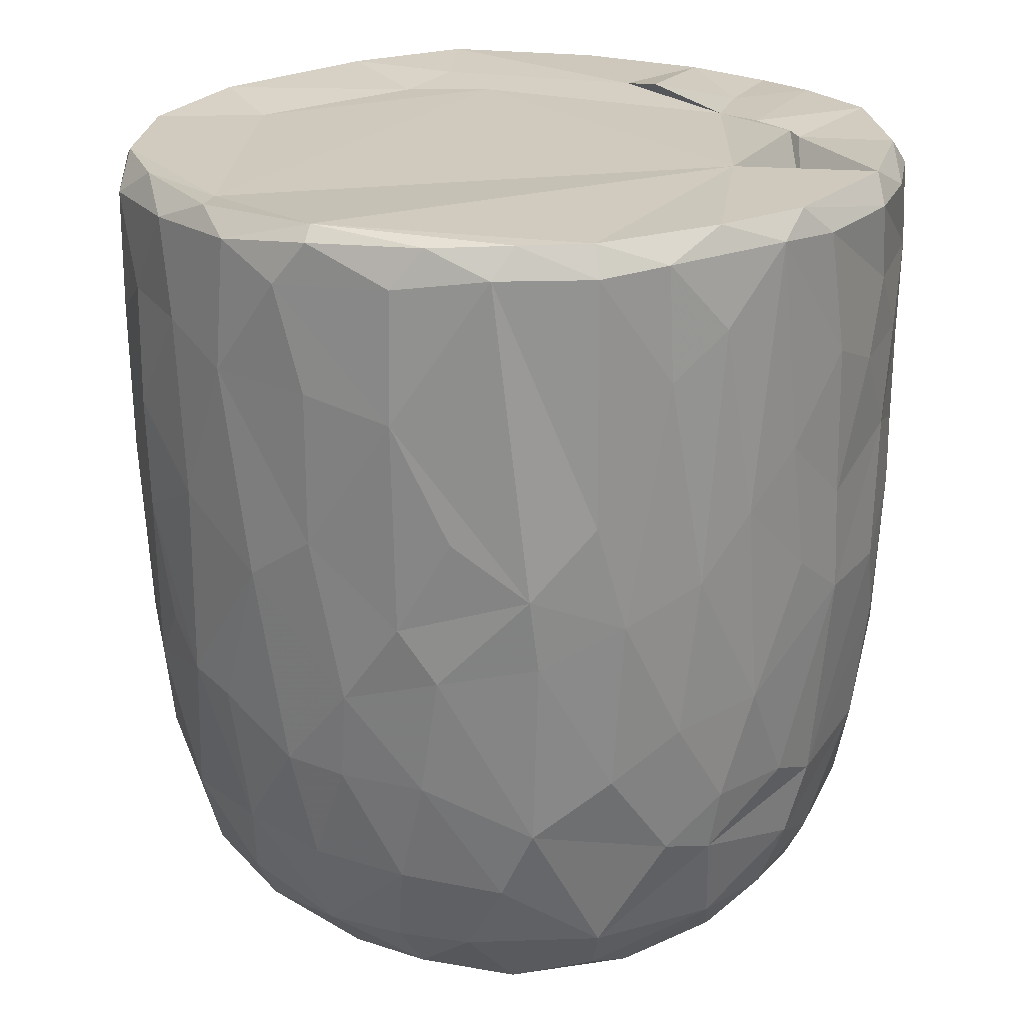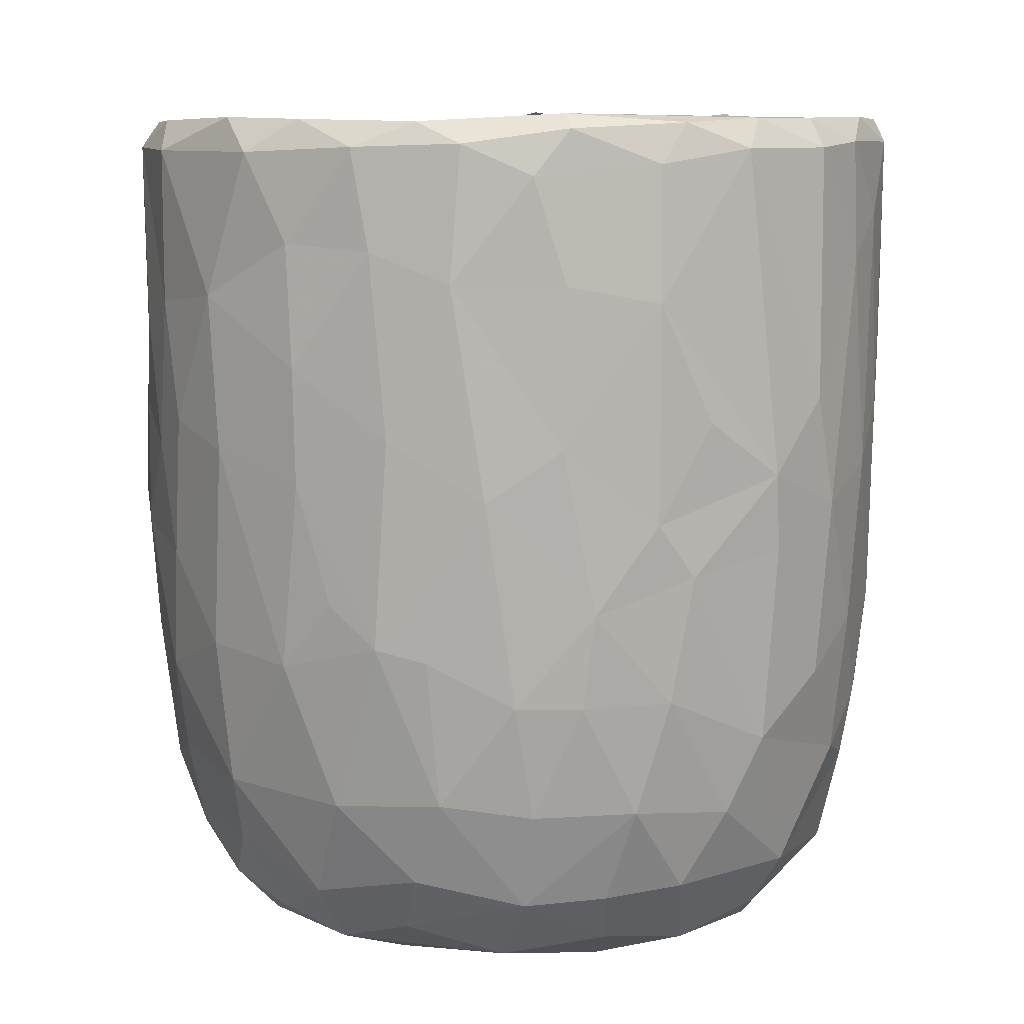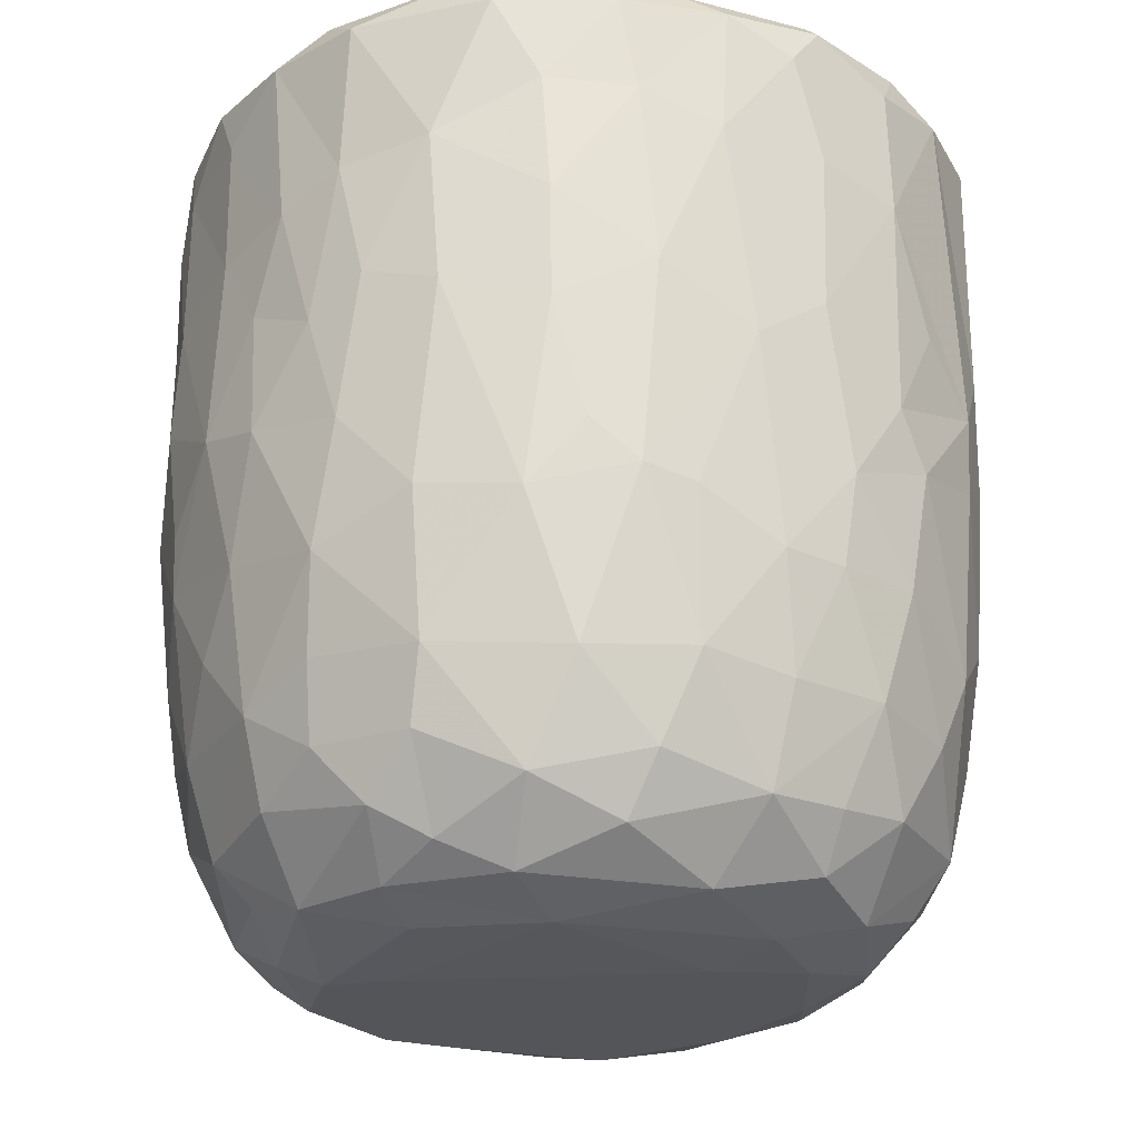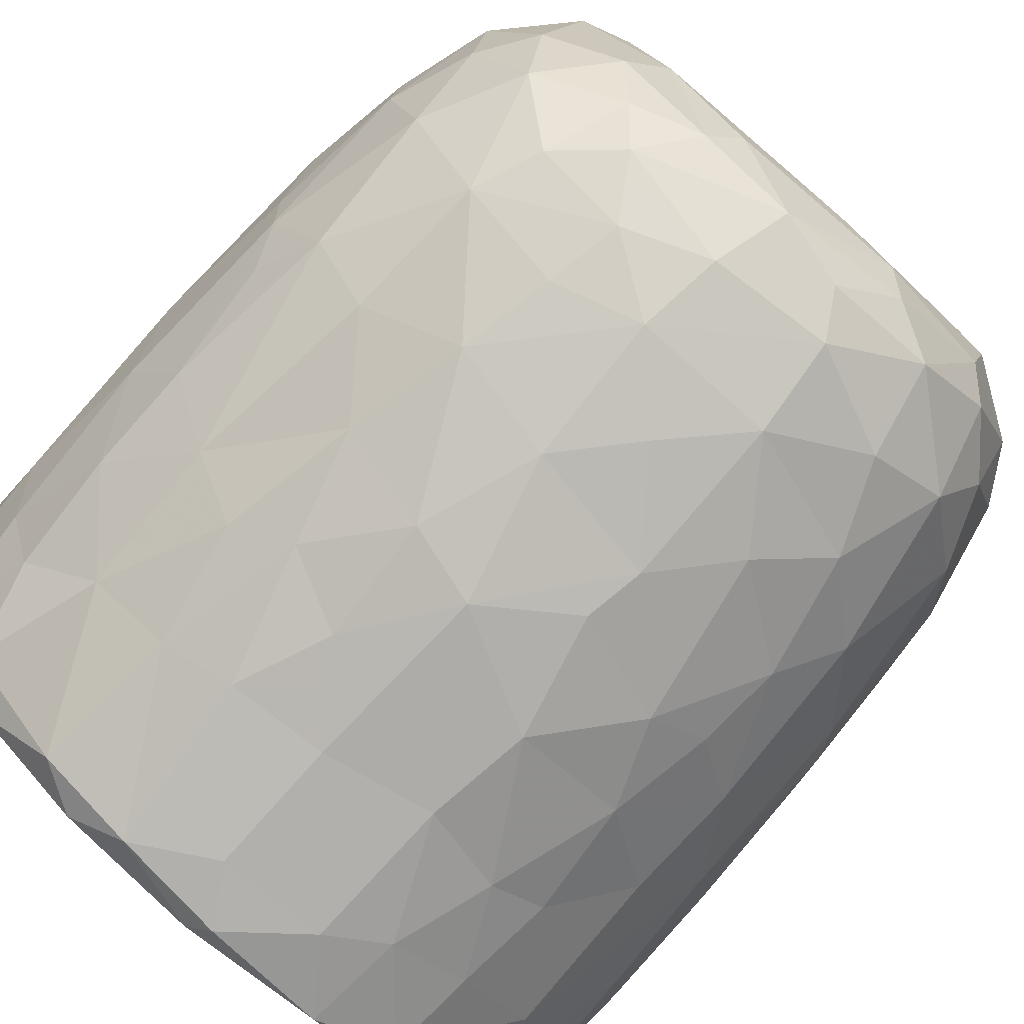
<metadata>
{"format":"obj","ext":"obj","renderer":"f3d","projection":"perspective","resolution":1024,"background":"white","views":[{"elev":23.1,"azim":-52.8,"up":"+Y"},{"elev":8.1,"azim":-89.4,"up":"+Y"},{"elev":-25.6,"azim":-118.3,"up":"+Y"},{"elev":-79.0,"azim":-41.0,"up":"+Z"}]}
</metadata>
<code>
v 0.1369 -0.06005 -0.9051
v 0.1611 -0.1937 -0.8913
v -0.0655 0.07835 -0.9211
v 0.2046 0.2176 -0.9085
v 0.1721 0.4605 -0.9055
v -0.08439 0.5112 -0.9083
v -0.2253 0.3129 -0.889
v 0.1651 0.813 -0.9052
v -0.0878 0.8188 -0.913
v -0.3115 0.5312 -0.8717
v 0.2993 0.7379 -0.8778
v -0.009161 0.951 -0.9137
v -0.2674 0.9305 -0.8864
v -0.004593 -0.4068 -0.8738
v 0.1633 -0.5705 -0.834
v -0.1619 -0.5756 -0.8381
v -0.1499 -0.2467 -0.8819
v -0.407 -0.298 -0.8094
v -0.2445 0.02891 -0.887
v 0.387 0.02675 -0.8503
v -0.4005 0.2296 -0.8347
v 0.3767 0.515 -0.8466
v 0.2831 0.9774 -0.8663
v -0.05569 0.9929 -0.8767
v -0.361 -0.5128 -0.7881
v 0.3196 -0.3531 -0.8321
v -0.4699 -0.0201 -0.7936
v 0.4719 0.2305 -0.8116
v 0.504 0.4962 -0.7853
v -0.471 0.5762 -0.8093
v 0.4812 0.7235 -0.8034
v -0.4969 0.9227 -0.8067
v 0.4676 0.9291 -0.8133
v -0.3836 0.9924 -0.8087
v 0.3692 0.9928 -0.8061
v -0.1326 -0.7629 -0.7787
v 0.1498 -0.7839 -0.7682
v -0.3257 -0.6859 -0.7598
v 0.4767 -0.4712 -0.7469
v 0.5381 -0.1943 -0.7472
v -0.6148 -0.2105 -0.6847
v 0.5212 -0.001308 -0.7709
v -0.5282 0.3022 -0.7737
v 0.6684 0.7419 -0.6752
v 0.3906 -0.6775 -0.7346
v -0.5963 -0.5388 -0.6521
v 0.6532 0.3523 -0.68
v -0.6532 0.5967 -0.6846
v 0.6283 0.9979 -0.6692
v -0.1473 0.9677 -0.6786
v -0.2969 -0.938 -0.5826
v -0.4022 -0.8156 -0.6668
v -0.07129 -0.9312 -0.6633
v 0.09663 -0.8845 -0.6962
v 0.362 -0.8853 -0.6277
v -0.5343 -0.6953 -0.638
v 0.581 -0.6966 -0.6076
v 0.6441 -0.3255 -0.6458
v 0.6631 0.09138 -0.6682
v -0.6659 0.2453 -0.6633
v -0.7416 0.9185 -0.5886
v -0.6542 0.9962 -0.6345
v 0.4357 0.9881 -0.5436
v 0.722 0.9411 -0.598
v 0.2402 -0.9545 -0.5774
v -0.46 -0.8835 -0.549
v -0.7605 -0.2359 -0.513
v 0.7917 0.2876 -0.5083
v -0.7672 0.9714 -0.2577
v 0.2672 0.9725 -0.5478
v 0.1971 -0.9912 -0.4874
v 0.5494 -0.895 -0.462
v 0.7899 -0.148 -0.4749
v -0.8057 0.1823 -0.4752
v -0.7932 0.7182 -0.4939
v 0.362 0.9821 -0.3603
v -0.2232 -0.9867 -0.4839
v -0.6556 -0.7907 -0.4477
v 0.7448 -0.5782 -0.4384
v -0.8092 0.4429 -0.481
v 0.8166 0.5937 -0.4714
v -0.7649 0.9904 -0.4639
v 0.4882 -0.9588 -0.3955
v -0.5163 -0.9434 -0.3992
v 0.6673 -0.7673 -0.4404
v -0.8241 -0.08475 -0.4018
v 0.8471 0.9393 -0.4089
v -0.7715 -0.558 -0.3952
v 0.07632 -1 -0.3854
v -0.4234 -0.9976 -0.2637
v -0.8607 -0.1783 -0.299
v 0.8352 -0.06765 -0.3856
v 0.8777 0.3582 -0.3069
v -0.8585 0.9291 -0.3456
v 0.8077 0.9909 -0.3572
v 0.713 -0.868 -0.1554
v 0.8335 -0.4705 -0.2623
v 0.5332 -0.9839 -0.1853
v -0.6827 -0.8684 -0.2418
v -0.7708 -0.7369 -0.217
v -0.8871 0.2908 -0.2693
v 0.8831 0.6735 -0.3052
v -0.8739 0.7025 -0.3056
v 0.5796 0.998 -0.07132
v 0.7839 -0.7365 -0.184
v -0.8431 -0.5398 -0.1573
v 0.8872 -0.2709 -0.1313
v 0.8915 0.04503 -0.2023
v 0.9027 0.9337 -0.1591
v 0.07357 0.9941 0.5737
v -0.9122 0.9358 -0.1045
v -0.8625 0.984 -0.2021
v 0.4917 -0.9912 -0.01322
v -0.6278 -0.9511 -0.01767
v 0.912 0.3858 -0.1331
v -0.9196 0.6335 -0.1268
v 0.8739 0.9876 -0.05887
v -0.8798 -0.2056 -0.1836
v -0.916 0.157 -0.0527
v 0.9163 0.7743 -0.1227
v -0.3111 -1.004 0.1698
v -0.777 -0.7911 0.0334
v 0.842 -0.5874 -0.0276
v -0.8872 -0.307 0.01382
v -0.8742 1.001 0.1216
v 0.4261 -0.9915 0.313
v 0.9022 -0.1286 0.07366
v 0.9126 0.496 0.09206
v 0.5158 1.026 0.05687
v -0.5076 -0.9864 0.2011
v 0.779 -0.7661 0.1546
v 0.8689 -0.4326 0.08013
v 0.9111 0.2138 0.07589
v -0.9122 0.2745 0.1185
v -0.9262 0.8667 0.05286
v 0.4891 0.9887 0.271
v 0.6922 -0.8952 0.1271
v -0.6644 -0.8976 0.2239
v -0.8441 -0.5669 0.05254
v 0.8121 -0.636 0.1904
v -0.9196 0.63 0.1253
v -0.9064 0.9684 0.1331
v 0.9136 0.7783 0.1163
v 0.5684 -0.9588 0.2469
v -0.8731 -0.3104 0.1635
v -0.8886 -0.09697 0.1905
v 0.8946 0.9774 0.1439
v 0.685 0.9764 0.1861
v -0.747 -0.7808 0.2202
v -0.8116 -0.5633 0.2866
v 0.883 -0.02501 0.2397
v 0.8303 -0.3945 0.307
v -0.864 0.1025 0.3306
v 0.8874 0.2093 0.2352
v 0.8824 0.7228 0.2855
v 0.8646 0.443 0.3207
v -0.8791 0.5916 0.3321
v -0.8695 0.8925 0.3305
v 0.819 0.9917 0.322
v -0.8251 -0.3047 0.3618
v 0.8634 0.927 0.3318
v 0.5059 0.982 0.3662
v -0.3689 -0.993 0.3717
v 0.6001 -0.8977 0.3918
v -0.7015 -0.7622 0.395
v -0.5378 -0.9359 0.4043
v 0.1477 -0.9927 0.4738
v 0.7378 -0.6406 0.4364
v 0.8286 -0.1232 0.3992
v -0.8279 -0.02021 0.4121
v 0.8259 0.1618 0.4192
v -0.8192 0.982 0.387
v -0.1211 -0.9882 0.5142
v -0.8212 0.3248 0.4481
v 0.8048 0.696 0.4838
v 0.3949 -0.9491 0.5179
v -0.7063 -0.586 0.4986
v 0.6949 -0.4718 0.5568
v -0.7771 0.9265 0.529
v -0.7202 0.9937 0.5489
v 0.3463 1.019 0.5578
v 0.7256 0.9965 0.5374
v -0.2943 -0.95 0.5695
v 0.5651 -0.8356 0.5228
v 0.7148 -0.2047 0.5851
v 0.7577 0.03516 0.5426
v -0.7376 0.1996 0.6016
v 0.7795 0.2717 0.5089
v 0.764 0.9451 0.5494
v -0.6125 0.9952 0.6736
v -0.4529 -0.8708 0.5825
v -0.5171 -0.7492 0.6422
v -0.6943 -0.4148 0.5799
v 0.4667 0.9717 0.5119
v 0.07935 -0.9437 0.6327
v -0.7145 0.02942 0.6091
v 0.6716 0.1897 0.6534
v 0.6942 0.4294 0.6396
v 0.265 -0.8602 0.6912
v 0.4939 -0.7599 0.649
v -0.1043 -0.8966 0.6852
v 0.5428 -0.4327 0.7129
v -0.6388 0.9288 0.7044
v -0.6331 0.3649 0.7051
v 0.6796 0.8226 0.6548
v 0.3104 0.879 0.6153
v 0.5187 0.9878 0.74
v -0.2308 -0.7663 0.7623
v -0.5731 -0.2819 0.7121
v 0.552 0.282 0.7599
v 0.5797 0.9233 0.7436
v 0.3942 -0.6516 0.7435
v -0.4264 -0.4962 0.7682
v -0.5753 0.118 0.744
v 0.5471 -0.1169 0.7477
v -0.01659 -0.7831 0.775
v -0.3 -0.5396 0.8056
v -0.437 -0.1782 0.8021
v 0.5193 0.5074 0.7781
v 0.5079 0.7463 0.7902
v -0.497 0.6804 0.7992
v -0.5035 0.9427 0.7907
v -0.3558 1.002 0.8176
v 0.2466 0.9912 0.8539
v 0.1841 -0.7104 0.7858
v 0.3249 -0.4337 0.8199
v 0.4547 -0.2222 0.7918
v 0.003832 -0.628 0.8333
v -0.298 -0.3935 0.8322
v 0.347 -0.1475 0.8474
v 0.4398 0.1643 0.8206
v -0.411 0.1913 0.8329
v 0.304 0.3678 0.8701
v 0.3629 0.5902 0.8551
v -0.3708 0.7785 0.8551
v 0.3856 0.9278 0.8417
v 0.05346 -0.4637 0.8601
v -0.08977 -0.4037 0.8643
v -0.2295 -0.1489 0.8725
v 0.2764 0.03425 0.8774
v -0.2862 0.3309 0.8757
v 0.2409 0.7468 0.8877
v -0.2181 0.9443 0.896
v -0.1281 0.9978 0.8824
v 0.06356 0.03354 0.9044
v -0.08921 0.1435 0.8985
v 0.04443 0.2811 0.9057
v -0.1451 0.4478 0.899
v 0.1731 0.5709 0.9001
v 0.2088 0.9248 0.8969
v -0.04965 0.9281 0.9142
v 0.01604 0.6357 0.9152
f 1 2 3
f 1 3 4
f 3 5 4
f 3 6 5
f 7 6 3
f 6 8 5
f 9 6 10
f 6 9 8
f 11 5 8
f 8 9 12
f 9 13 12
f 14 2 15
f 16 17 14
f 14 17 2
f 17 18 19
f 19 3 17
f 17 3 2
f 2 1 20
f 20 1 4
f 19 21 7
f 7 3 19
f 5 22 4
f 10 6 7
f 11 22 5
f 10 13 9
f 8 12 23
f 8 23 11
f 24 12 13
f 12 24 23
f 16 14 15
f 25 18 16
f 15 2 26
f 18 17 16
f 2 20 26
f 27 19 18
f 27 21 19
f 20 4 28
f 4 22 28
f 21 10 7
f 29 28 22
f 30 10 21
f 31 22 11
f 30 13 10
f 32 13 30
f 11 33 31
f 23 33 11
f 34 13 32
f 34 24 13
f 35 33 23
f 24 35 23
f 36 16 37
f 16 15 37
f 38 16 36
f 38 25 16
f 39 26 40
f 27 18 41
f 26 20 40
f 20 42 40
f 20 28 42
f 27 43 21
f 30 21 43
f 31 29 22
f 29 31 44
f 37 15 45
f 25 38 46
f 39 45 15
f 26 39 15
f 29 47 28
f 30 43 48
f 47 29 44
f 48 32 30
f 31 33 44
f 44 33 49
f 49 33 35
f 34 50 24
f 51 52 53
f 52 36 53
f 53 36 37
f 53 37 54
f 52 38 36
f 37 45 55
f 46 38 56
f 57 45 39
f 18 25 46
f 58 39 40
f 42 28 59
f 60 43 27
f 59 28 47
f 61 32 48
f 32 62 34
f 63 49 35
f 37 55 54
f 57 55 45
f 52 56 38
f 39 58 57
f 18 46 41
f 59 40 42
f 41 60 27
f 48 43 60
f 64 44 49
f 62 32 61
f 62 50 34
f 54 65 53
f 55 65 54
f 66 56 52
f 40 59 58
f 41 67 60
f 59 47 68
f 68 47 44
f 62 69 50
f 50 70 24
f 70 35 24
f 35 70 63
f 65 71 53
f 66 52 51
f 57 72 55
f 41 46 67
f 73 58 59
f 60 67 74
f 75 61 48
f 76 70 50
f 77 51 53
f 78 56 66
f 46 56 78
f 58 79 57
f 58 73 79
f 73 59 68
f 48 80 75
f 44 81 68
f 44 64 81
f 62 61 82
f 82 69 62
f 50 69 76
f 77 53 71
f 55 83 65
f 72 83 55
f 66 84 78
f 85 72 57
f 86 74 67
f 80 48 60
f 80 60 74
f 64 87 81
f 49 87 64
f 84 66 51
f 78 88 46
f 88 67 46
f 89 77 71
f 51 90 84
f 90 51 77
f 83 71 65
f 79 85 57
f 91 86 67
f 73 68 92
f 68 81 93
f 94 61 75
f 61 94 82
f 70 76 63
f 87 49 95
f 96 72 85
f 73 97 79
f 68 93 92
f 98 89 71
f 78 84 99
f 78 100 88
f 91 67 88
f 92 97 73
f 91 74 86
f 80 74 101
f 102 93 81
f 80 103 75
f 87 102 81
f 76 104 63
f 83 98 71
f 96 83 72
f 96 85 105
f 85 79 105
f 79 97 105
f 106 91 88
f 92 107 97
f 91 101 74
f 93 108 92
f 80 101 103
f 103 94 75
f 87 109 102
f 110 76 69
f 63 104 49
f 98 83 96
f 99 100 78
f 106 88 100
f 92 108 107
f 111 94 103
f 82 94 112
f 89 90 77
f 113 89 98
f 99 84 114
f 102 115 93
f 103 101 116
f 95 117 87
f 117 109 87
f 112 69 82
f 91 106 118
f 119 91 118
f 119 101 91
f 115 108 93
f 109 120 102
f 111 112 94
f 49 104 95
f 104 117 95
f 114 84 90
f 116 101 119
f 115 102 120
f 103 116 111
f 89 121 90
f 99 122 100
f 97 123 105
f 97 107 123
f 118 106 124
f 111 125 112
f 126 121 89
f 113 126 89
f 122 99 114
f 122 106 100
f 108 127 107
f 124 119 118
f 120 128 115
f 125 69 112
f 129 117 104
f 90 130 114
f 131 96 105
f 107 132 123
f 115 127 108
f 115 133 127
f 134 116 119
f 135 111 116
f 110 136 76
f 136 104 76
f 121 130 90
f 113 98 137
f 96 137 98
f 122 114 138
f 105 123 131
f 106 122 139
f 139 124 106
f 132 140 123
f 141 116 134
f 141 135 116
f 142 111 135
f 109 143 120
f 111 142 125
f 136 129 104
f 144 113 137
f 96 131 137
f 140 131 123
f 145 124 139
f 107 127 132
f 128 133 115
f 138 114 130
f 146 124 145
f 124 146 119
f 134 119 146
f 120 143 128
f 109 147 143
f 109 117 147
f 148 117 129
f 138 149 122
f 122 150 139
f 127 151 132
f 133 151 127
f 148 147 117
f 126 113 144
f 150 122 149
f 145 139 150
f 132 152 140
f 152 132 151
f 153 134 146
f 133 154 151
f 147 155 143
f 136 148 129
f 154 128 156
f 133 128 154
f 157 141 134
f 156 128 155
f 155 128 143
f 157 135 141
f 158 142 135
f 148 159 147
f 160 145 150
f 157 134 153
f 158 135 157
f 147 161 155
f 136 162 148
f 163 130 121
f 164 144 137
f 138 165 149
f 164 137 131
f 165 150 149
f 160 146 145
f 159 161 147
f 125 110 69
f 162 159 148
f 163 166 130
f 167 121 126
f 138 130 166
f 168 164 131
f 168 131 140
f 151 169 152
f 170 146 160
f 153 146 170
f 154 156 171
f 172 142 158
f 142 172 125
f 173 163 121
f 152 168 140
f 154 171 151
f 174 157 153
f 175 156 155
f 175 155 161
f 176 167 126
f 176 126 144
f 164 176 144
f 165 138 166
f 177 150 165
f 169 168 152
f 169 178 168
f 151 171 169
f 179 158 157
f 172 180 125
f 181 136 110
f 162 182 159
f 167 173 121
f 183 166 163
f 164 168 184
f 177 160 150
f 178 169 185
f 186 169 171
f 153 170 187
f 153 187 174
f 156 188 171
f 175 188 156
f 161 189 175
f 189 159 182
f 189 161 159
f 180 190 125
f 181 162 136
f 163 173 183
f 166 183 191
f 184 176 164
f 166 192 165
f 191 192 166
f 193 160 177
f 185 169 186
f 171 188 186
f 179 172 158
f 172 179 180
f 190 110 125
f 194 182 162
f 181 194 162
f 195 167 176
f 177 165 192
f 193 170 160
f 170 196 187
f 197 186 188
f 198 188 175
f 179 157 187
f 187 157 174
f 195 173 167
f 199 195 176
f 168 200 184
f 193 177 192
f 200 168 178
f 196 170 193
f 173 201 183
f 184 199 176
f 178 185 202
f 186 197 185
f 188 198 197
f 203 179 204
f 189 205 175
f 203 180 179
f 110 206 181
f 181 206 194
f 194 207 182
f 201 173 195
f 183 208 191
f 208 183 201
f 184 200 199
f 202 200 178
f 196 193 209
f 197 198 210
f 179 187 204
f 198 175 205
f 203 190 180
f 189 182 211
f 208 192 191
f 199 200 212
f 200 202 212
f 192 213 193
f 193 213 209
f 214 196 209
f 185 197 215
f 187 196 214
f 189 211 205
f 182 207 211
f 195 216 201
f 195 199 216
f 217 213 192
f 209 213 218
f 185 215 202
f 209 218 214
f 197 210 215
f 214 204 187
f 219 198 220
f 205 220 198
f 203 204 221
f 211 220 205
f 190 203 222
f 190 223 110
f 224 194 206
f 201 216 208
f 225 216 199
f 217 192 208
f 212 225 199
f 225 212 226
f 202 226 212
f 226 202 227
f 215 227 202
f 214 221 204
f 198 219 210
f 222 203 221
f 223 190 222
f 224 207 194
f 228 208 216
f 225 228 216
f 217 208 228
f 213 217 229
f 213 229 218
f 230 227 231
f 215 231 227
f 232 214 218
f 210 231 215
f 221 214 232
f 210 219 233
f 220 234 219
f 221 235 222
f 236 220 211
f 207 224 236
f 207 236 211
f 110 224 206
f 225 226 228
f 237 228 226
f 237 217 228
f 238 229 217
f 238 217 237
f 230 237 226
f 229 238 239
f 227 230 226
f 229 239 218
f 240 230 231
f 232 218 239
f 210 233 231
f 235 232 241
f 235 221 232
f 219 234 233
f 220 242 234
f 235 243 222
f 243 223 222
f 243 244 223
f 223 244 110
f 244 224 110
f 245 238 237
f 239 238 245
f 240 245 237
f 240 237 230
f 246 239 245
f 241 232 239
f 241 239 246
f 233 247 245
f 233 245 240
f 231 233 240
f 248 241 246
f 248 243 241
f 234 249 233
f 243 235 241
f 242 249 234
f 250 242 220
f 220 236 250
f 224 250 236
f 244 243 251
f 244 251 250
f 224 244 250
f 247 246 245
f 248 246 247
f 252 248 247
f 252 247 249
f 233 249 247
f 243 248 252
f 251 243 252
f 252 249 242
f 251 252 242
f 250 251 242

</code>
